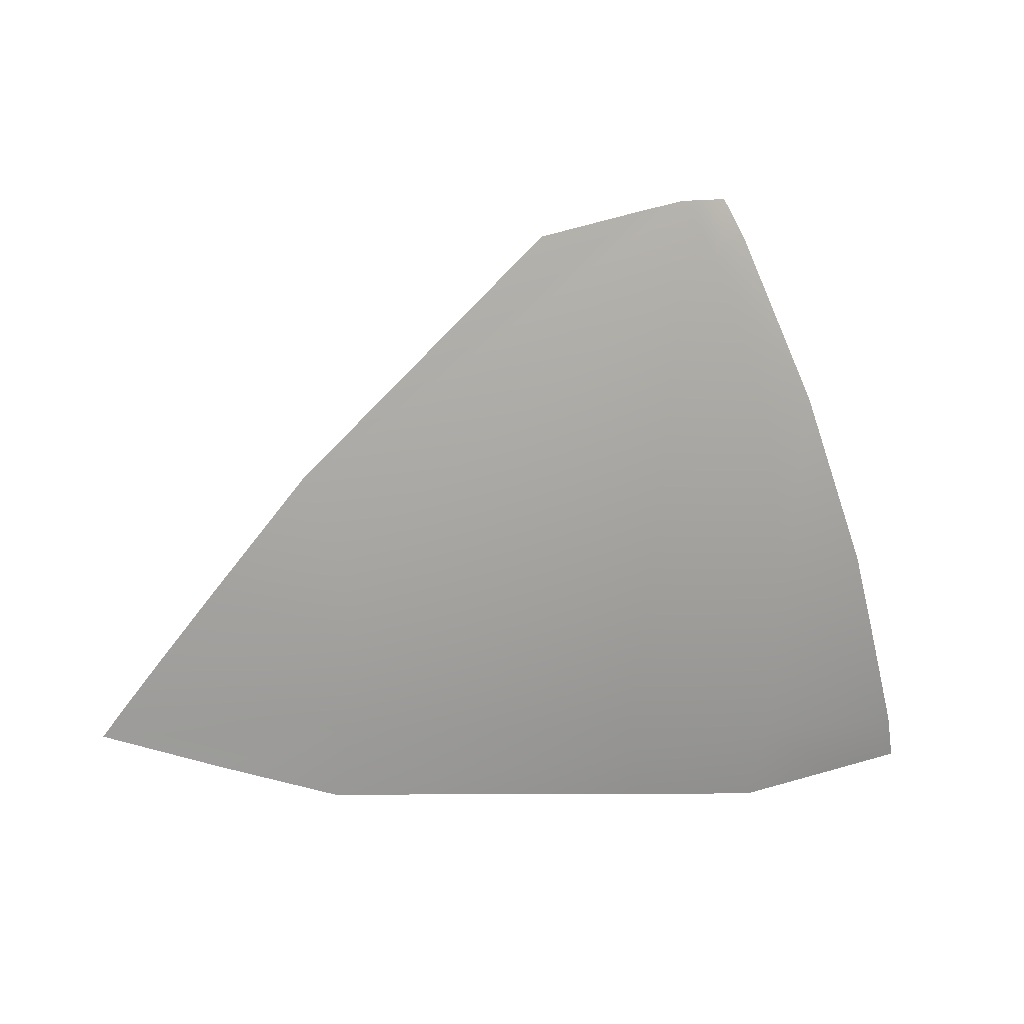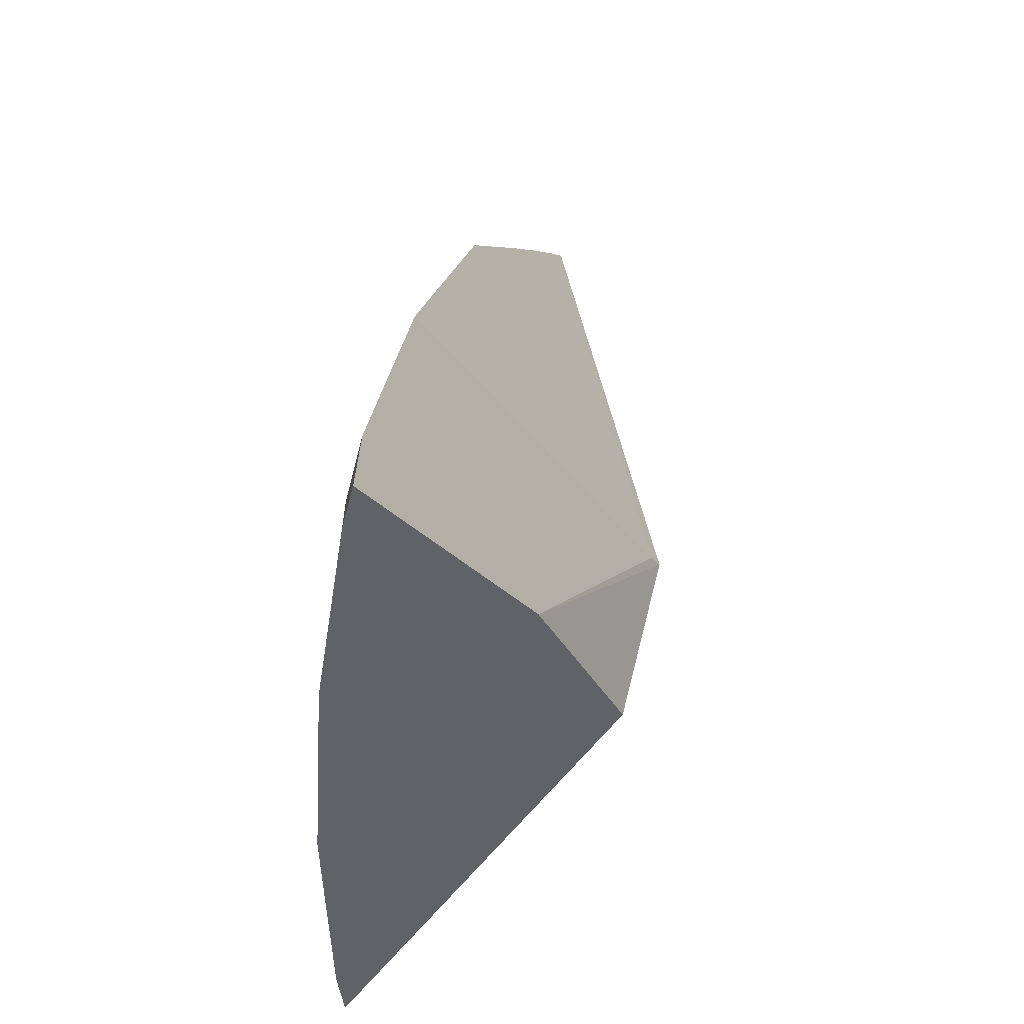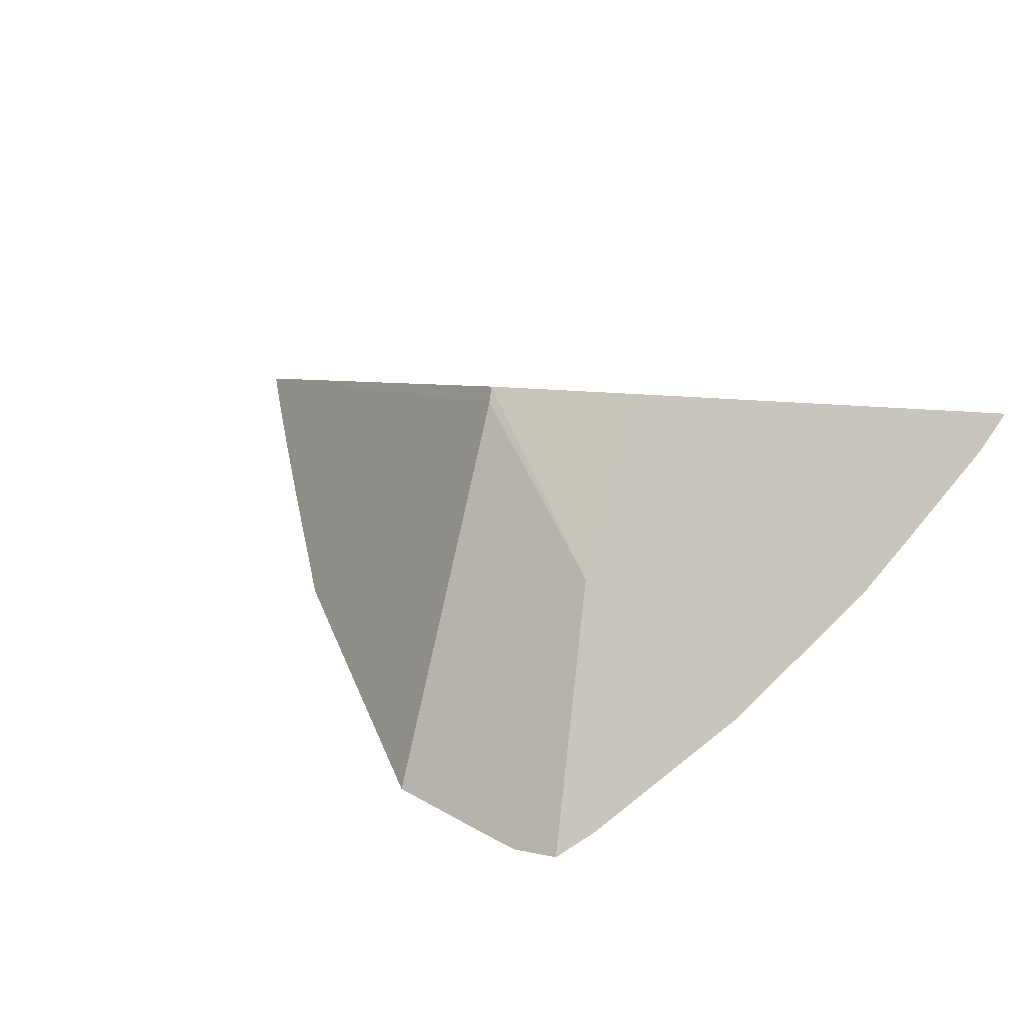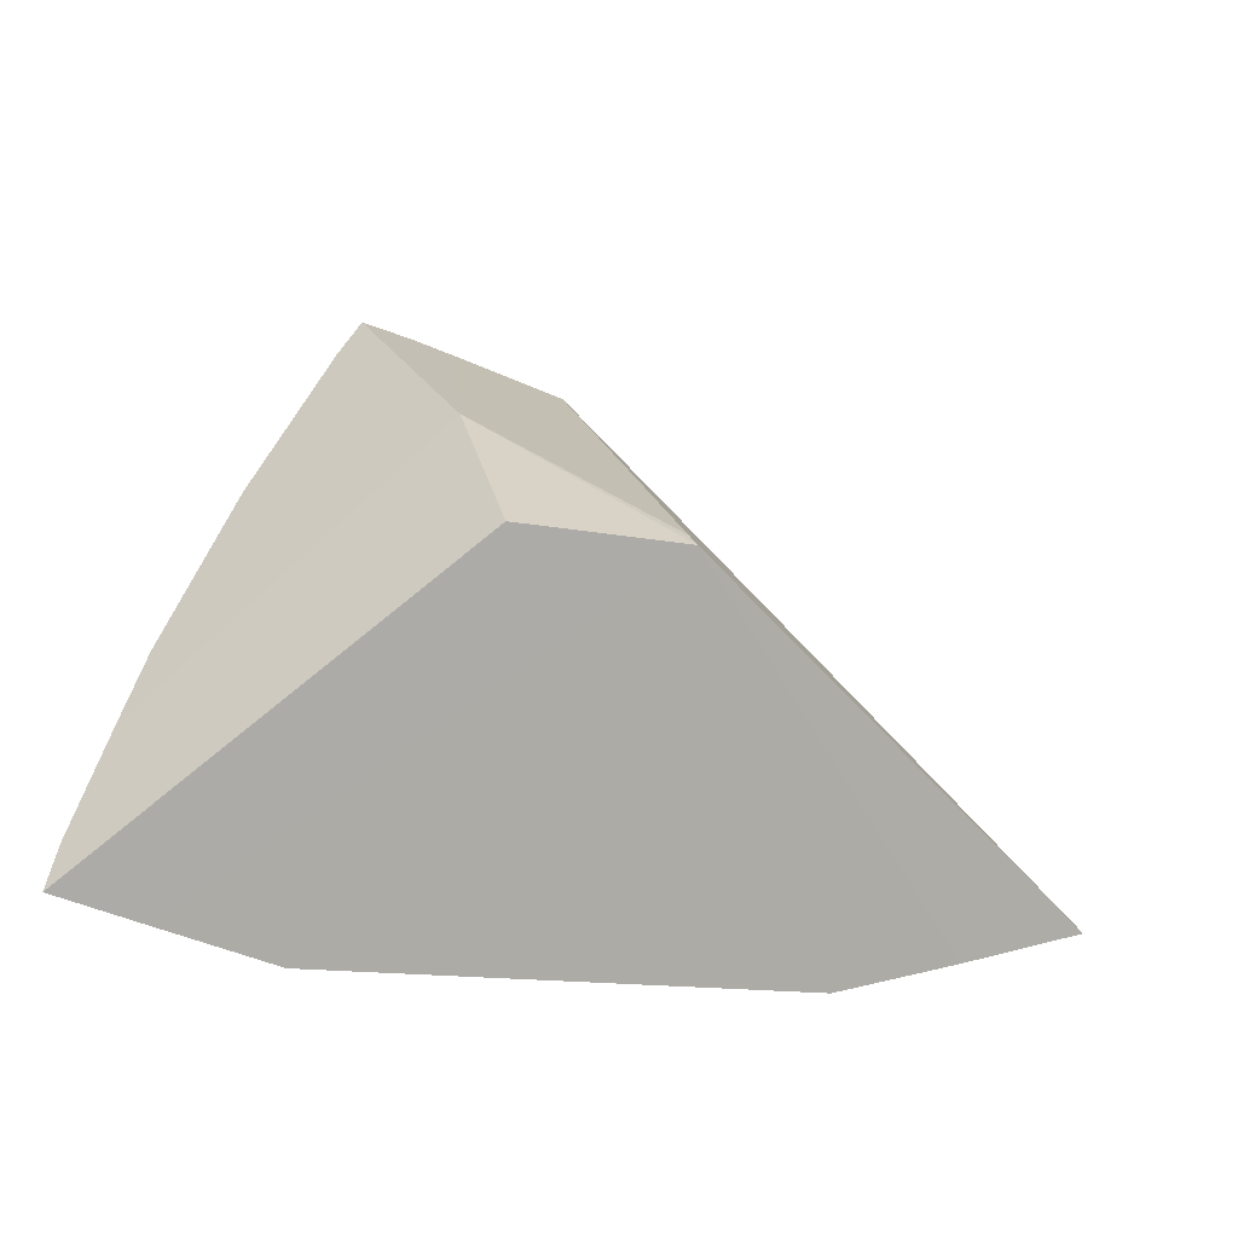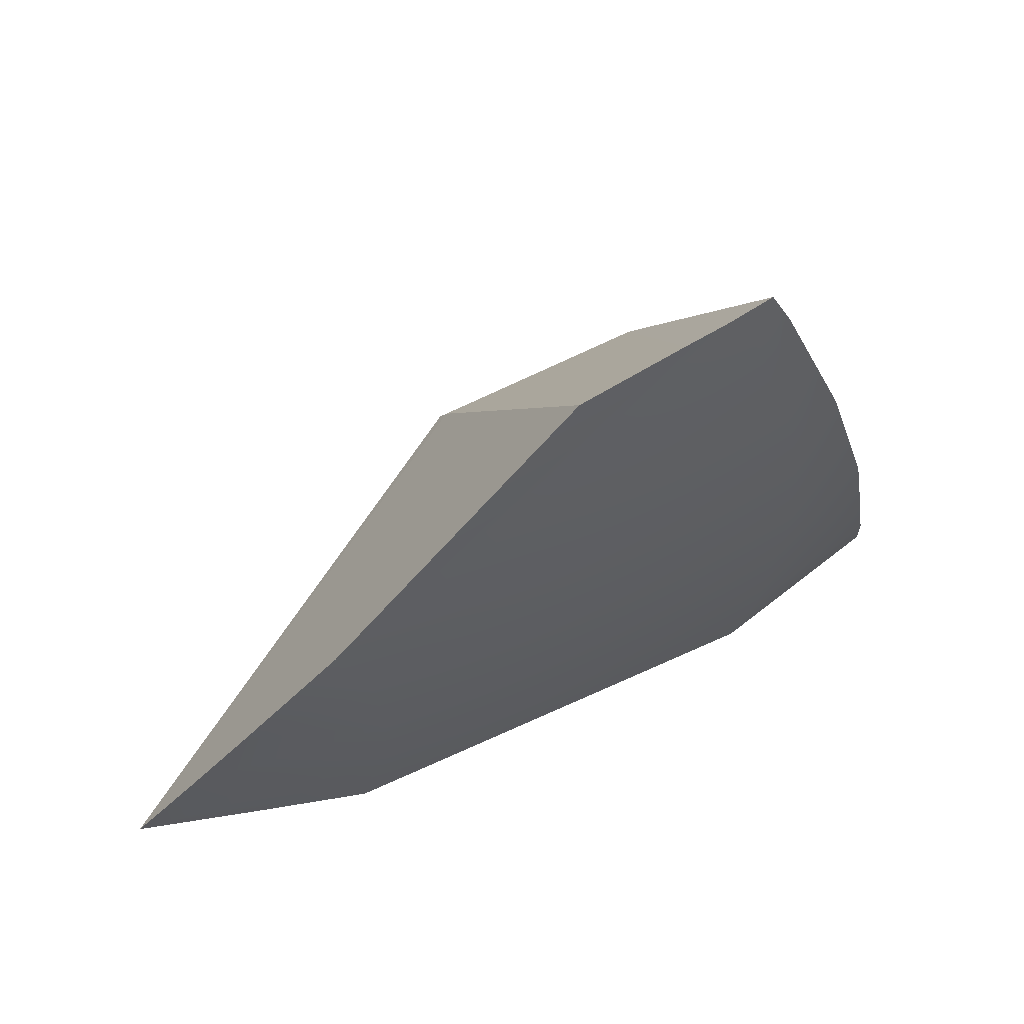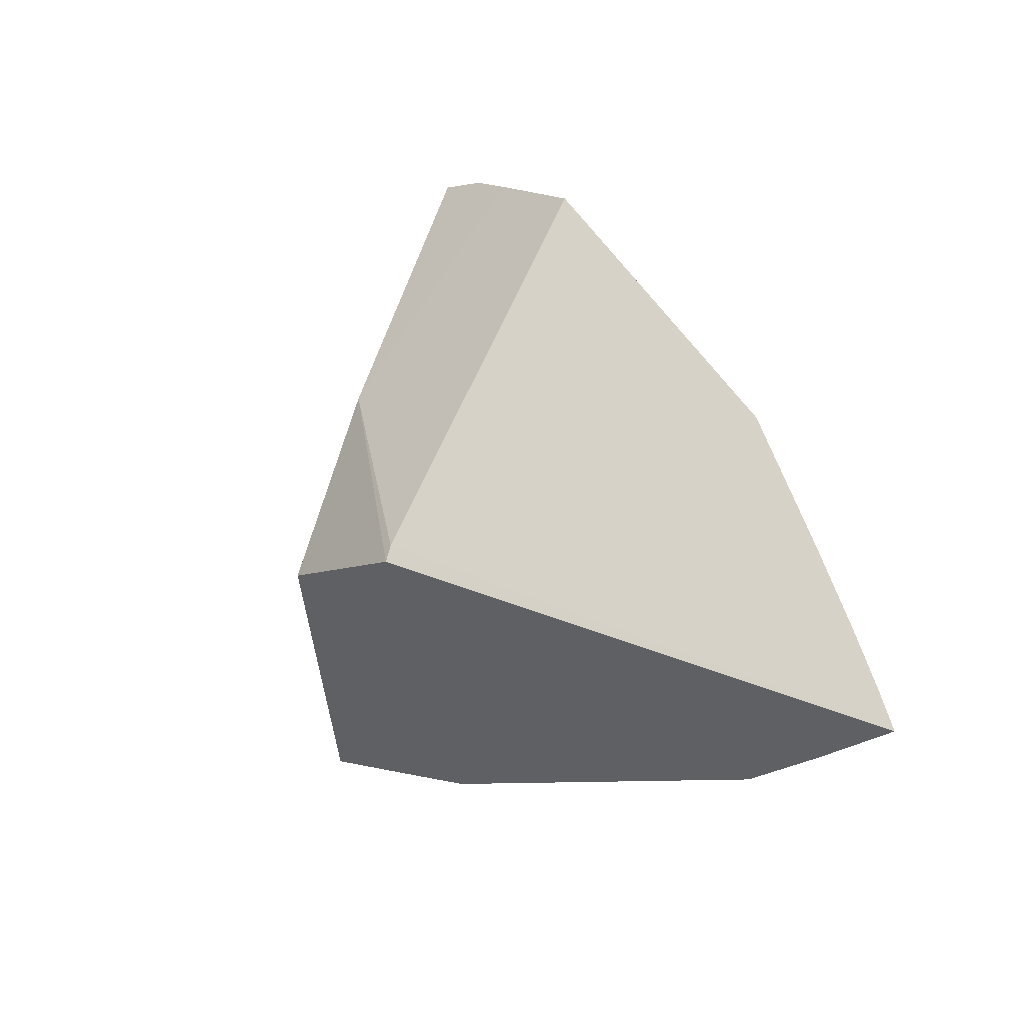
<metadata>
{"format":"obj","ext":"obj","renderer":"f3d","projection":"perspective","resolution":1024,"background":"white","views":[{"elev":-71.0,"azim":2.6,"up":"+Y"},{"elev":56.8,"azim":121.6,"up":"+Z"},{"elev":54.7,"azim":28.9,"up":"+Y"},{"elev":-38.6,"azim":173.7,"up":"+Z"},{"elev":61.9,"azim":-12.1,"up":"+Z"},{"elev":5.8,"azim":-110.5,"up":"+Z"}]}
</metadata>
<code>
v 0.246 -0.8526 0.02175
v 0.2437 -0.8498 0.01559
v 0.3221 -0.8622 0.07683
v 0.307 -0.8303 0.003131
v 0.3753 -0.9239 -0.07466
v 0.1913 -0.9808 -0.03806
v 0.3827 -0.9239 0
v 0.1951 -0.9808 0
v 0.3753 -0.9239 0.07466
v 0.1913 -0.9808 0.03806
v 0.3536 -0.9239 0.1464
v 0.3226 -0.9291 0.1683
v 0.2808 -0.9412 0.1619
v 0.1788 -0.9809 0.07405
v 0.138 -0.9861 0.02745
v 0.1144 -0.9887 0
v 0.09796 -0.9902 -0.01948
v 0.3588 -0.9156 0.1693
v 0.3405 -0.9239 0.1708
v 0.4386 -0.8862 -0.1076
v 0.4362 -0.8907 -0.08676
v 0.4078 -0.9021 -0.1072
v 0.3657 -0.9239 -0.1065
v 0.4259 -0.8989 -0.03551
v 0.4185 -0.9047 0
v 0.08658 -0.9908 -0.03333
v 0.1337 -0.9858 -0.052
v 0.1816 -0.9808 -0.07006
v 0.3954 -0.9129 0.07865
v 0.3671 -0.916 0.1521
v 0.3588 -0.9156 0.1693
v 0.3405 -0.9239 0.1708
v 0.3226 -0.9291 0.1683
v 0.2808 -0.9412 0.1619
v 0.1788 -0.9809 0.07405
v 0.138 -0.9861 0.02745
v 0.1144 -0.9887 0
v 0.4386 -0.8862 -0.1076
v 0.4362 -0.8907 -0.08676
v 0.4078 -0.9021 -0.1072
v 0.3657 -0.9239 -0.1065
v 0.4259 -0.8989 -0.03551
v 0.4185 -0.9047 0
v 0.1337 -0.9858 -0.052
v 0.1816 -0.9808 -0.07006
v 0.3954 -0.9129 0.07865
v 0.3671 -0.916 0.1521
v 0.09796 -0.9902 -0.01948
v 0.08658 -0.9908 -0.03333
f 33 3 1 34
f 34 1 49 17 37 15 35
f 32 31 3 33
f 2 49 1
f 49 2 44
f 44 2 40 41 45
f 43 42 3 31 47 46
f 39 38 4 3 42
f 4 2 3
f 2 1 3
f 4 38 40 2
f 5 6 28 23
f 6 48 26 27 28
f 22 20 21 5 23
f 7 5 21 24 25
f 6 5 7 8
f 16 48 6 8
f 8 7 9 10
f 36 16 8 10
f 29 9 7 25
f 11 9 29 30
f 10 9 11 14
f 14 36 10
f 11 30 18 19
f 14 11 19 12 13

</code>
